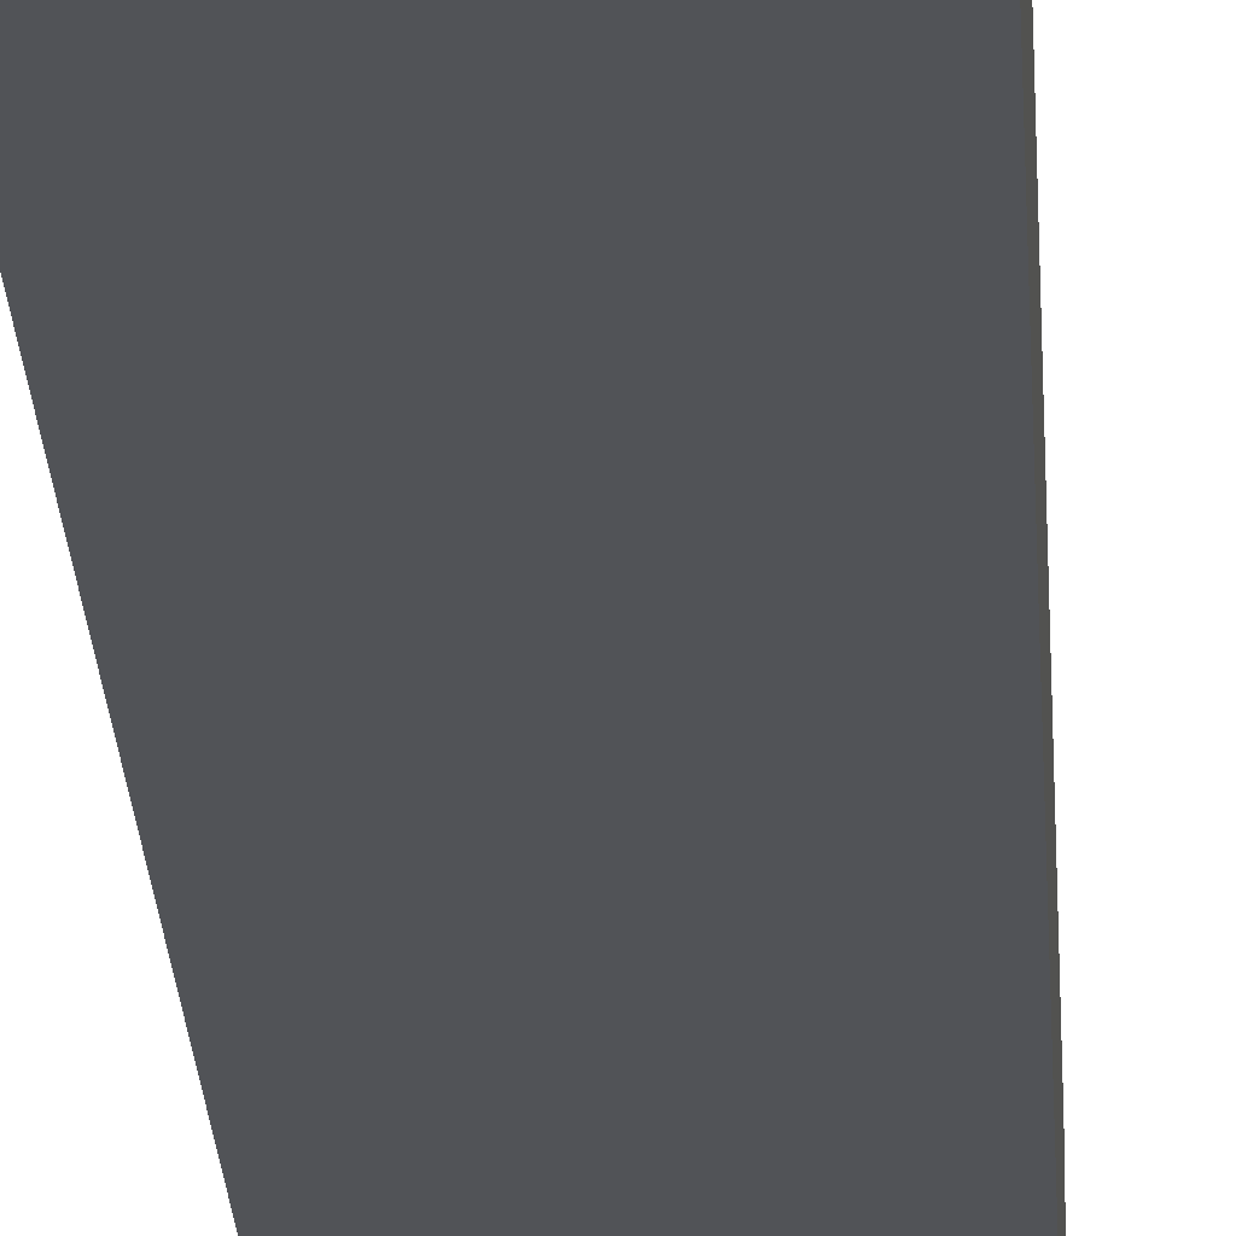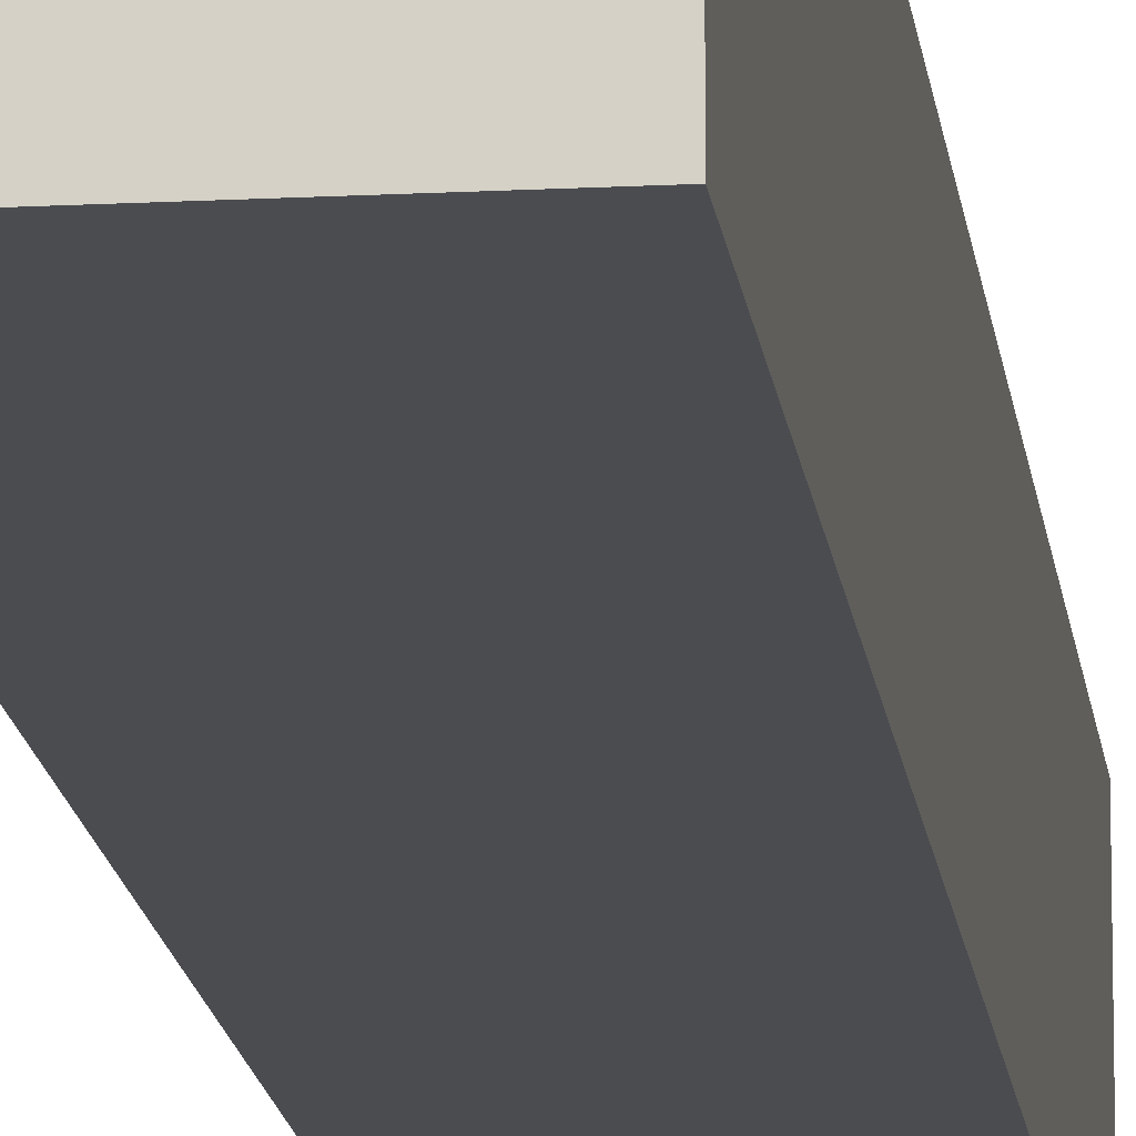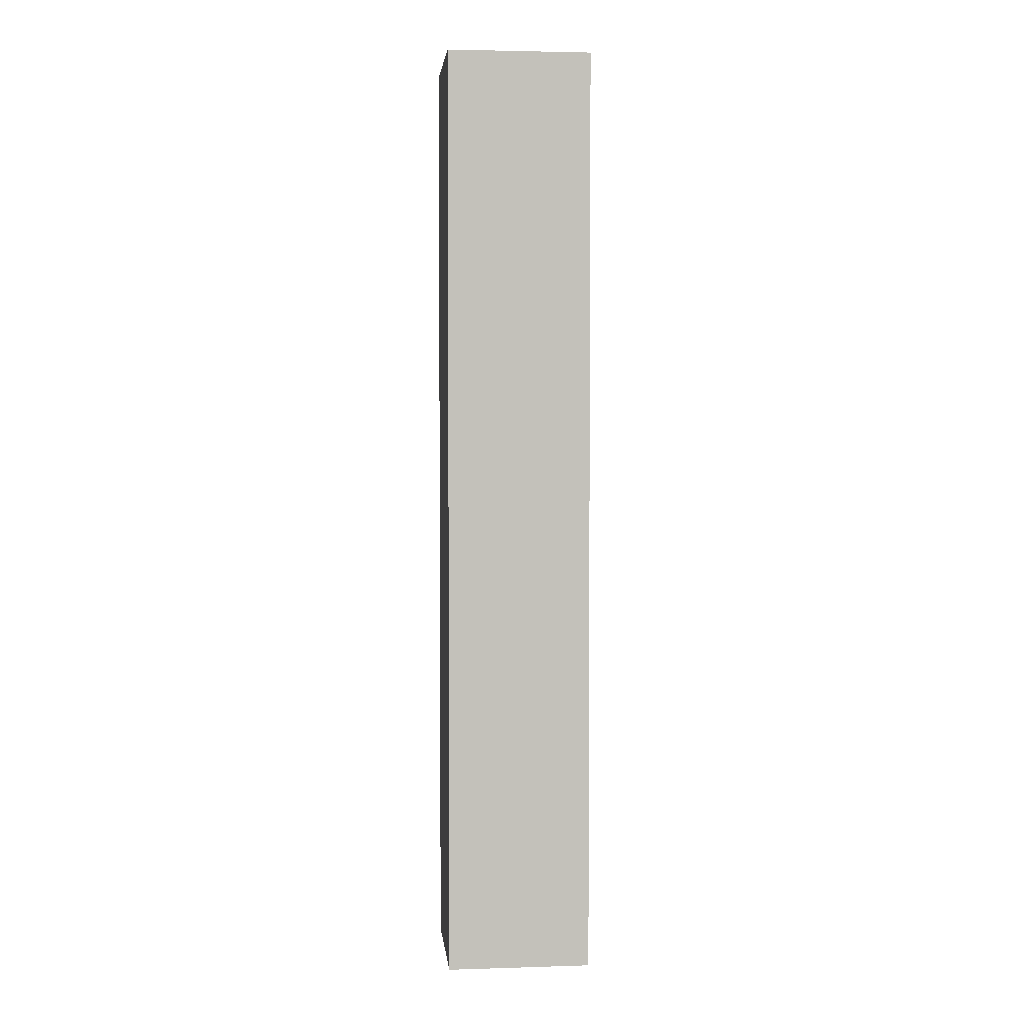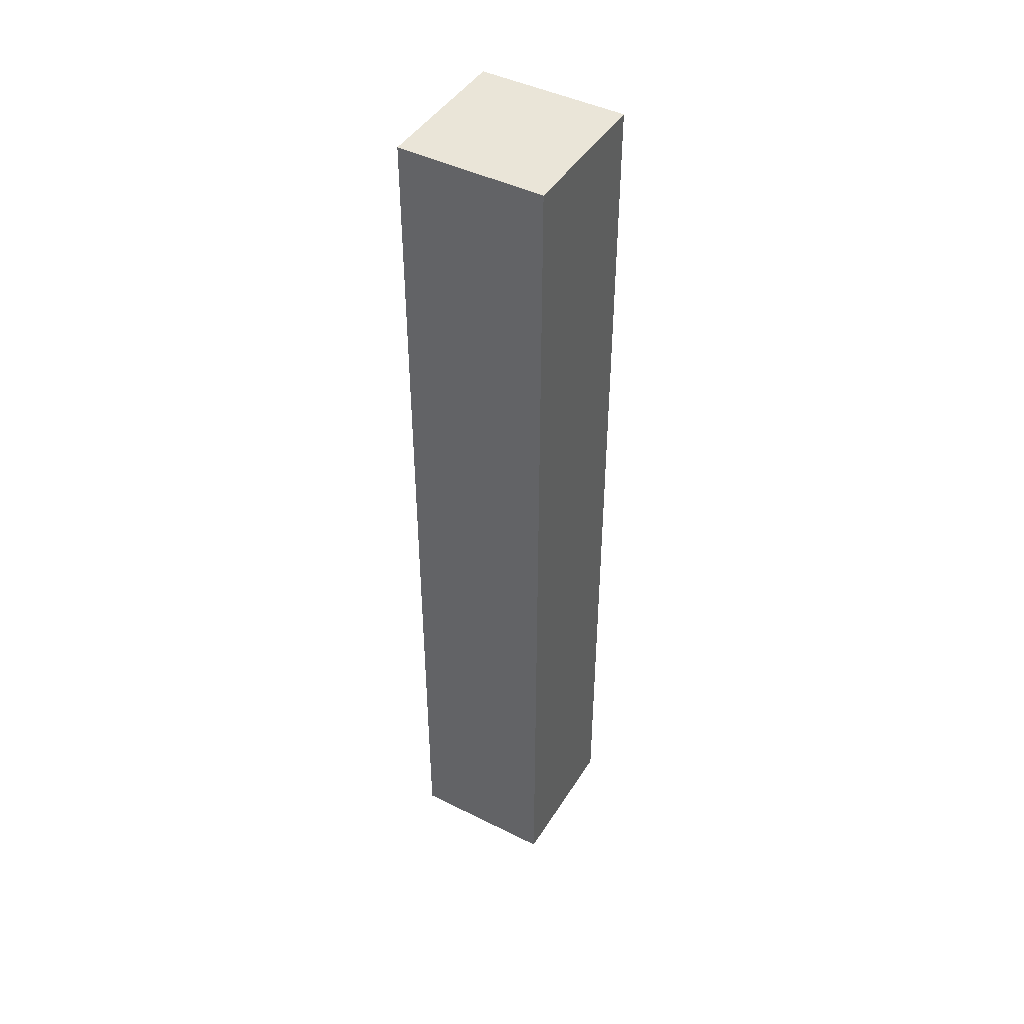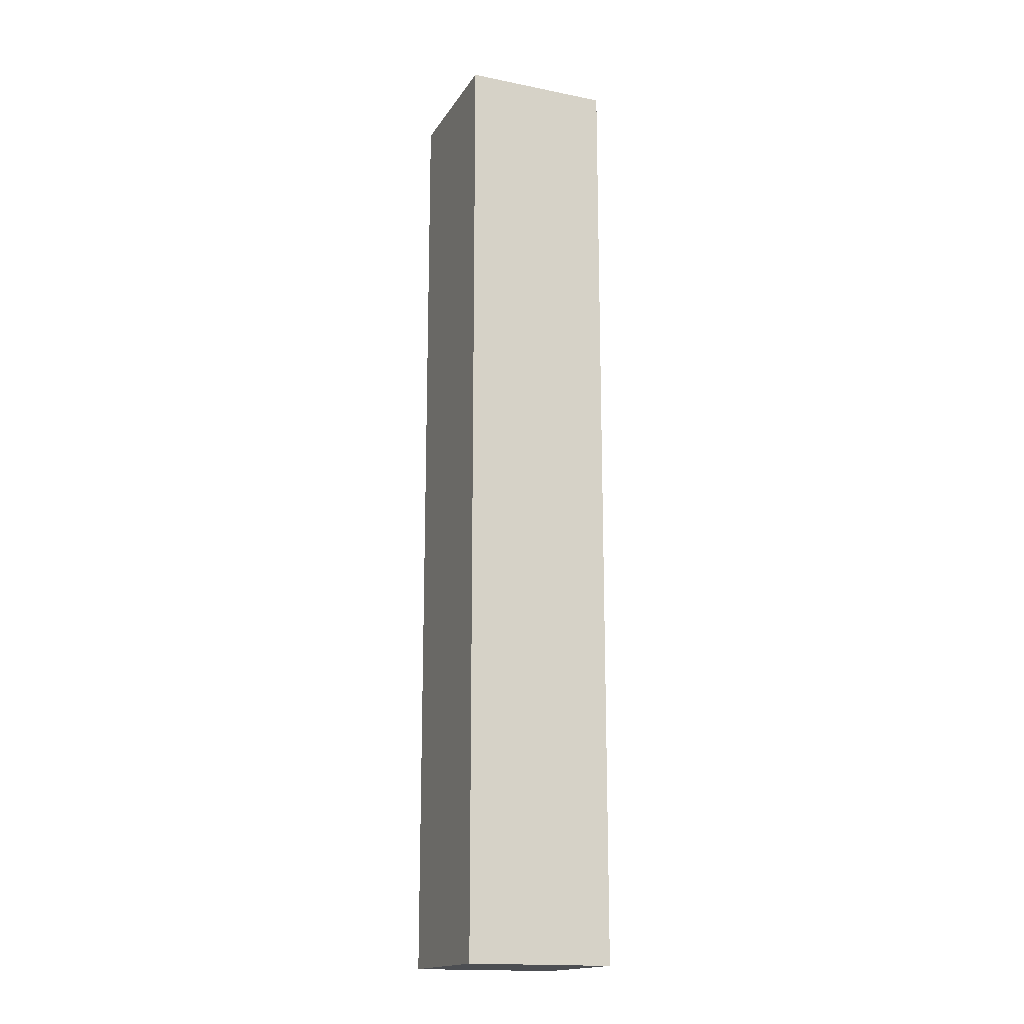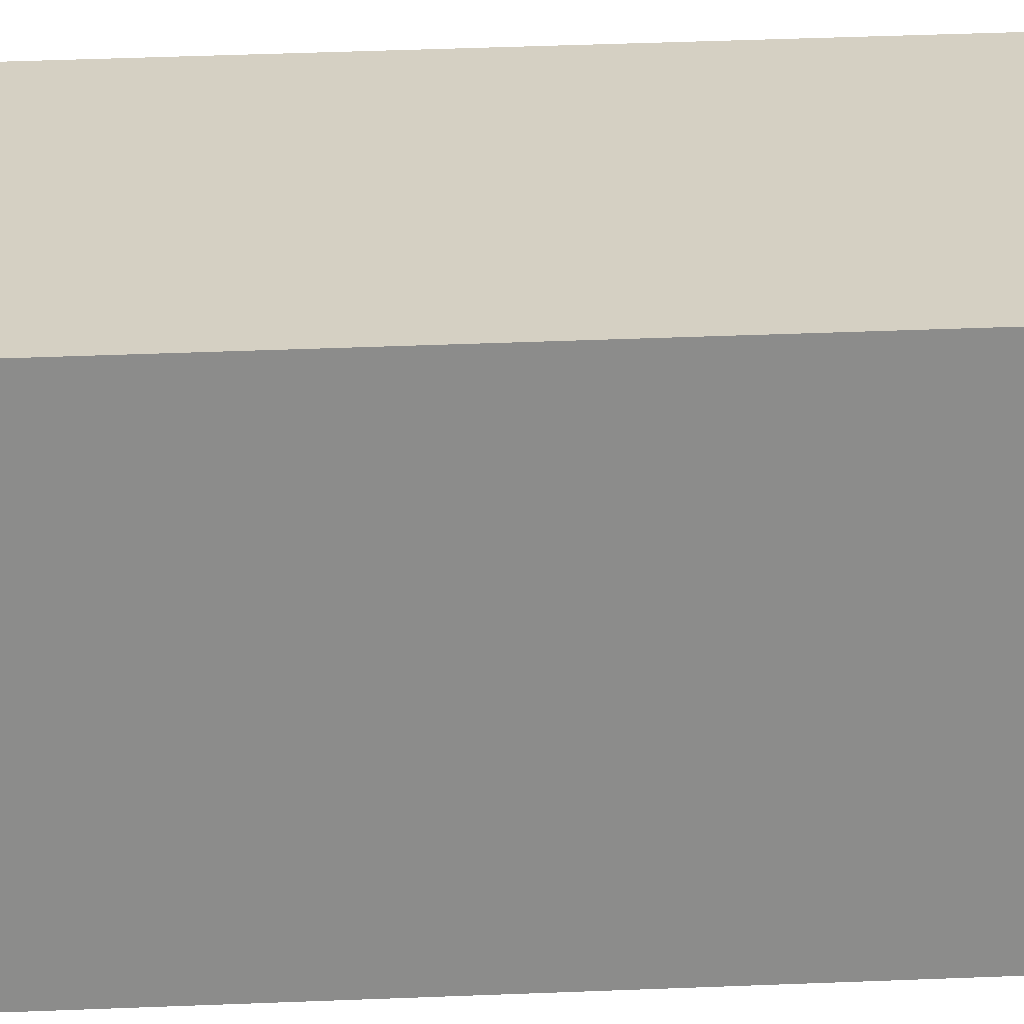
<metadata>
{"format":"obj","ext":"obj","renderer":"f3d","projection":"perspective","resolution":1024,"background":"white","views":[{"elev":-22.0,"azim":-177.3,"up":"+Z"},{"elev":-15.0,"azim":6.5,"up":"+Z"},{"elev":3.1,"azim":-95.9,"up":"+Y"},{"elev":44.7,"azim":30.1,"up":"+Y"},{"elev":-16.8,"azim":-22.1,"up":"+Y"},{"elev":26.2,"azim":-94.2,"up":"+Z"}]}
</metadata>
<code>
g default
v -0.5 -6.474 0.5
v 0.5 -6.474 0.5
v -0.5 0 0.5
v 0.5 0 0.5
v -0.5 0 -0.5
v 0.5 0 -0.5
v -0.5 -6.474 -0.5
v 0.5 -6.474 -0.5
g ghost_Mesh
f 1 2 4 3
f 3 4 6 5
f 5 6 8 7
f 7 8 2 1
f 2 8 6 4
f 7 1 3 5

</code>
